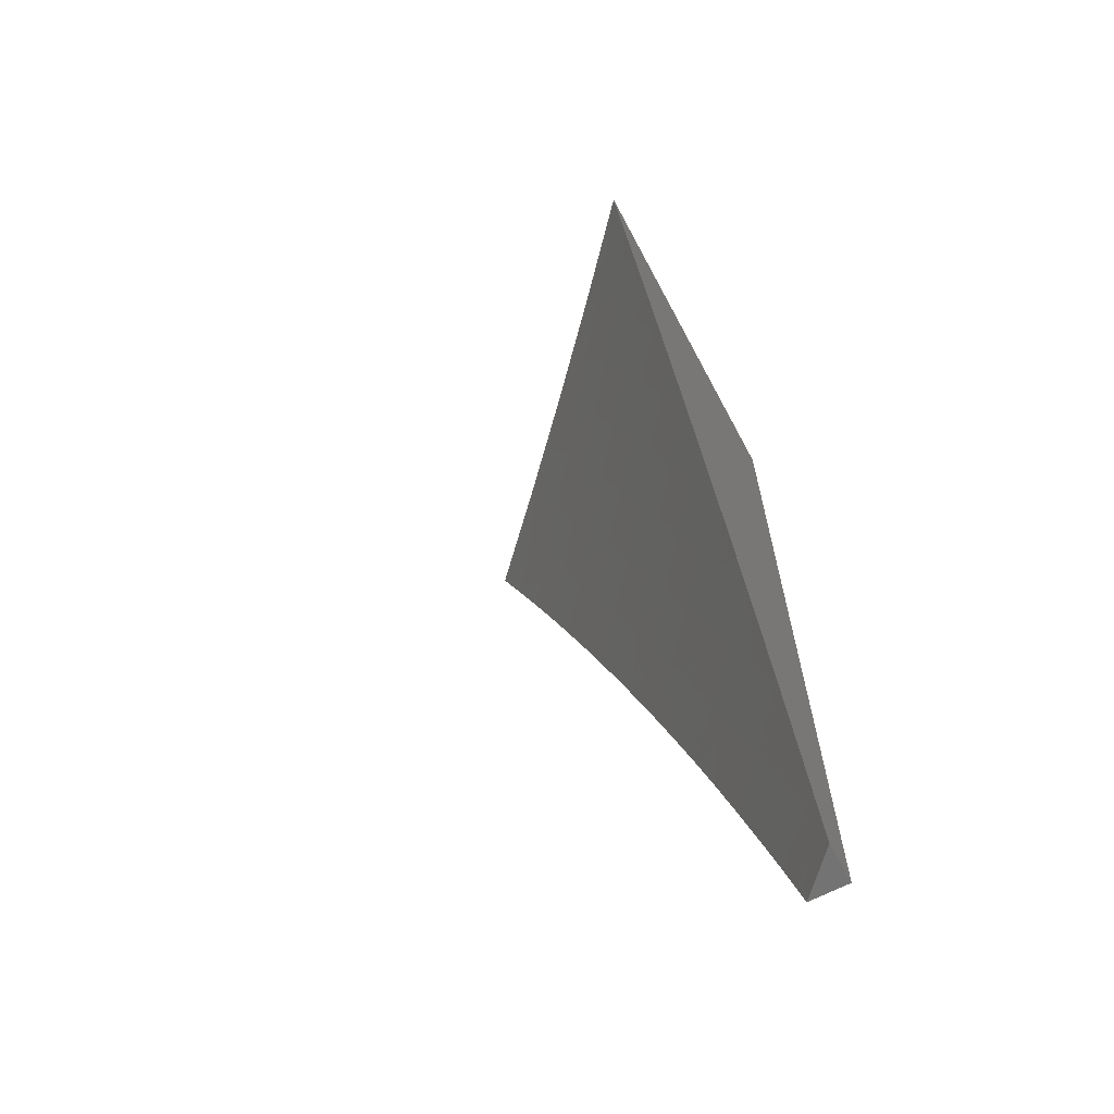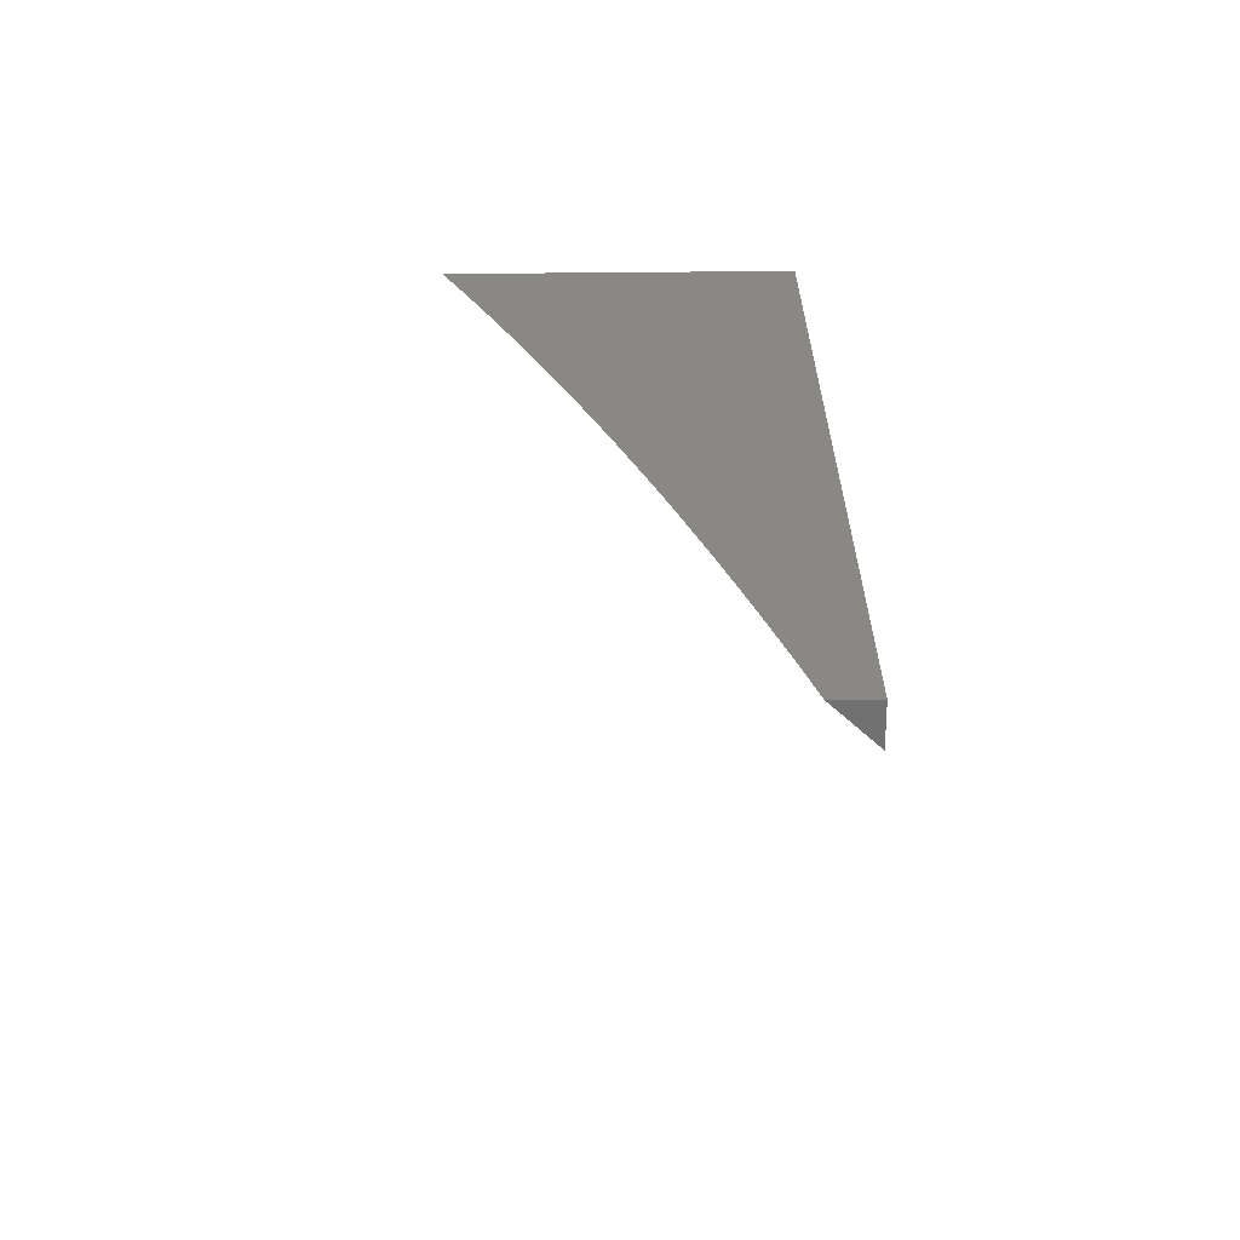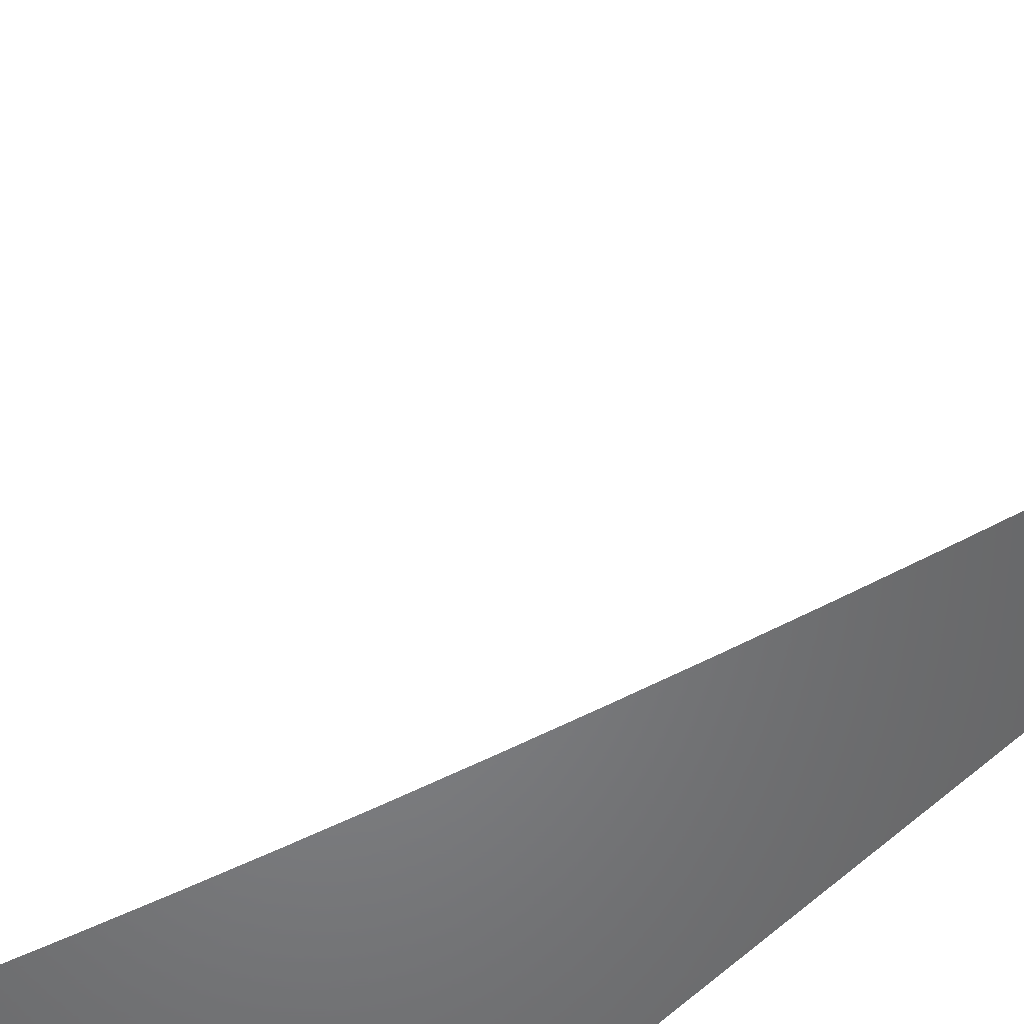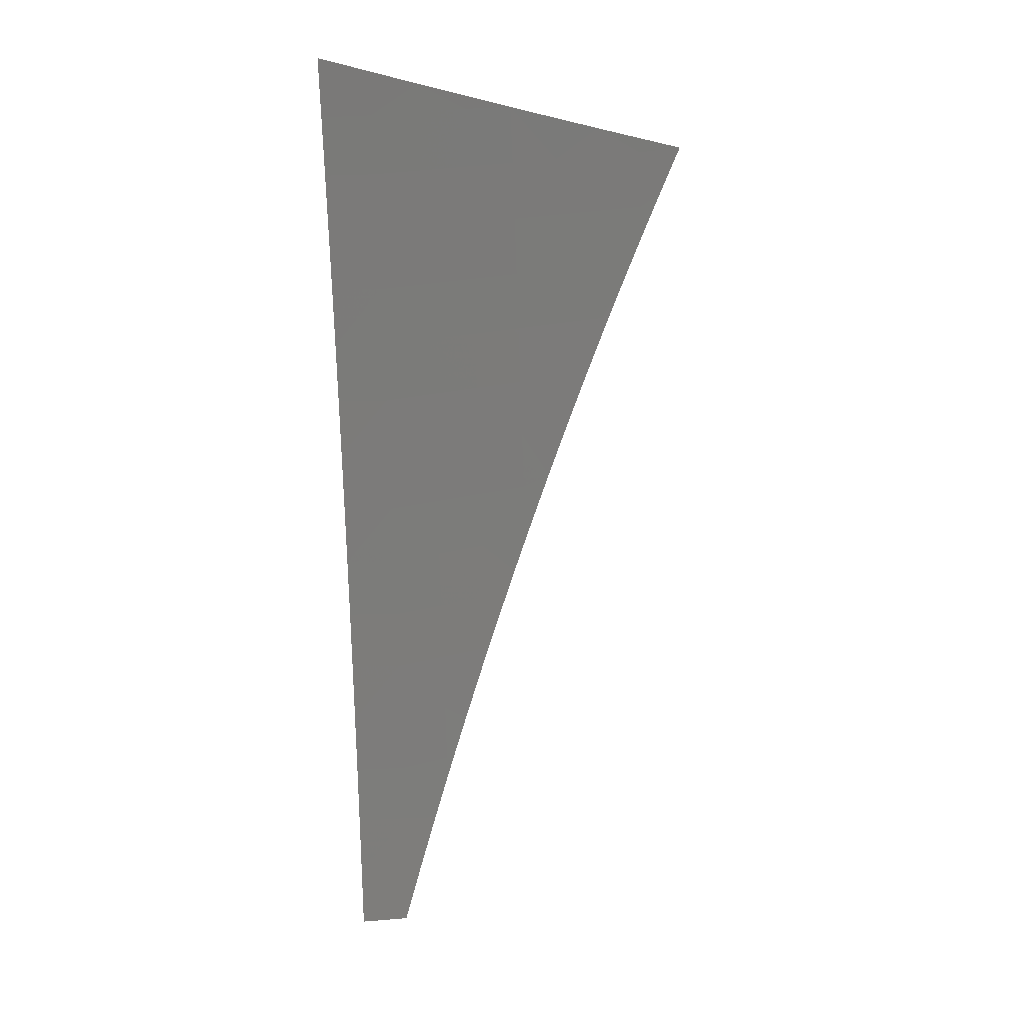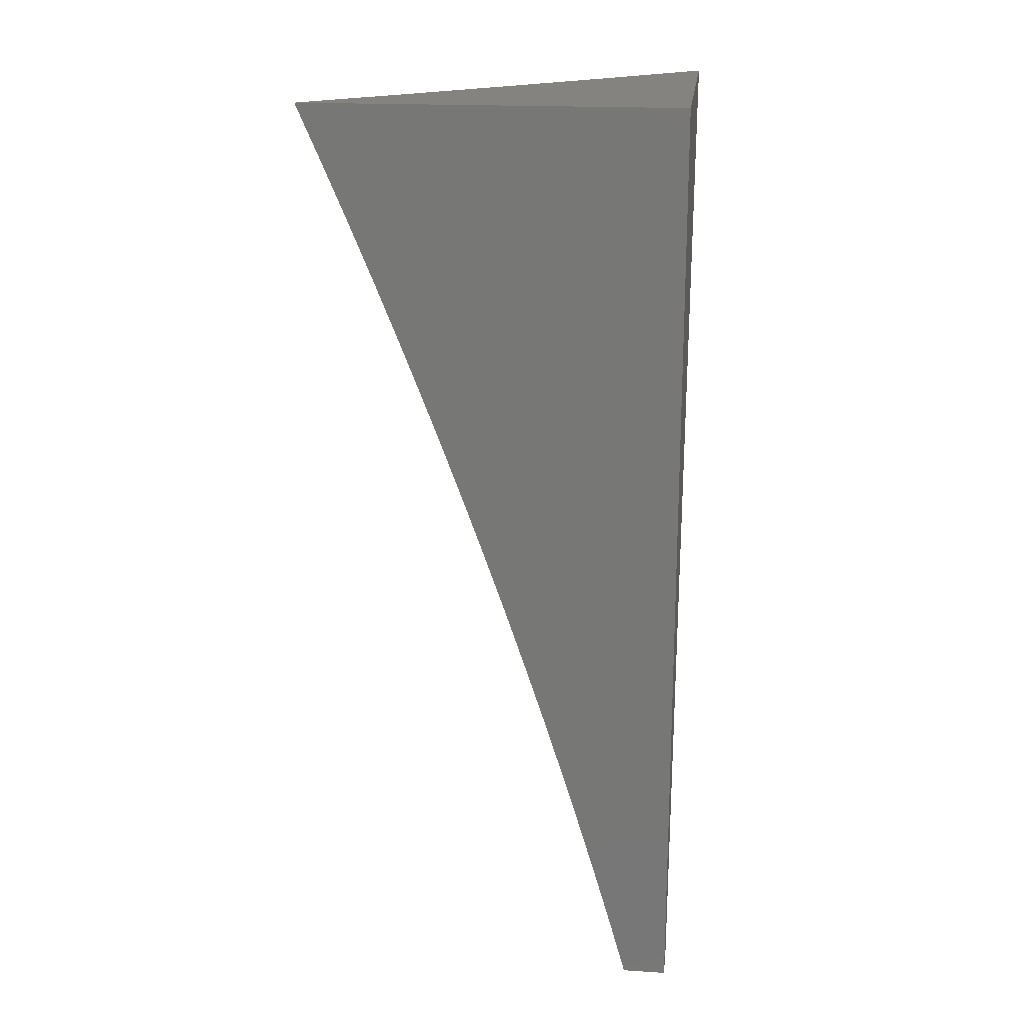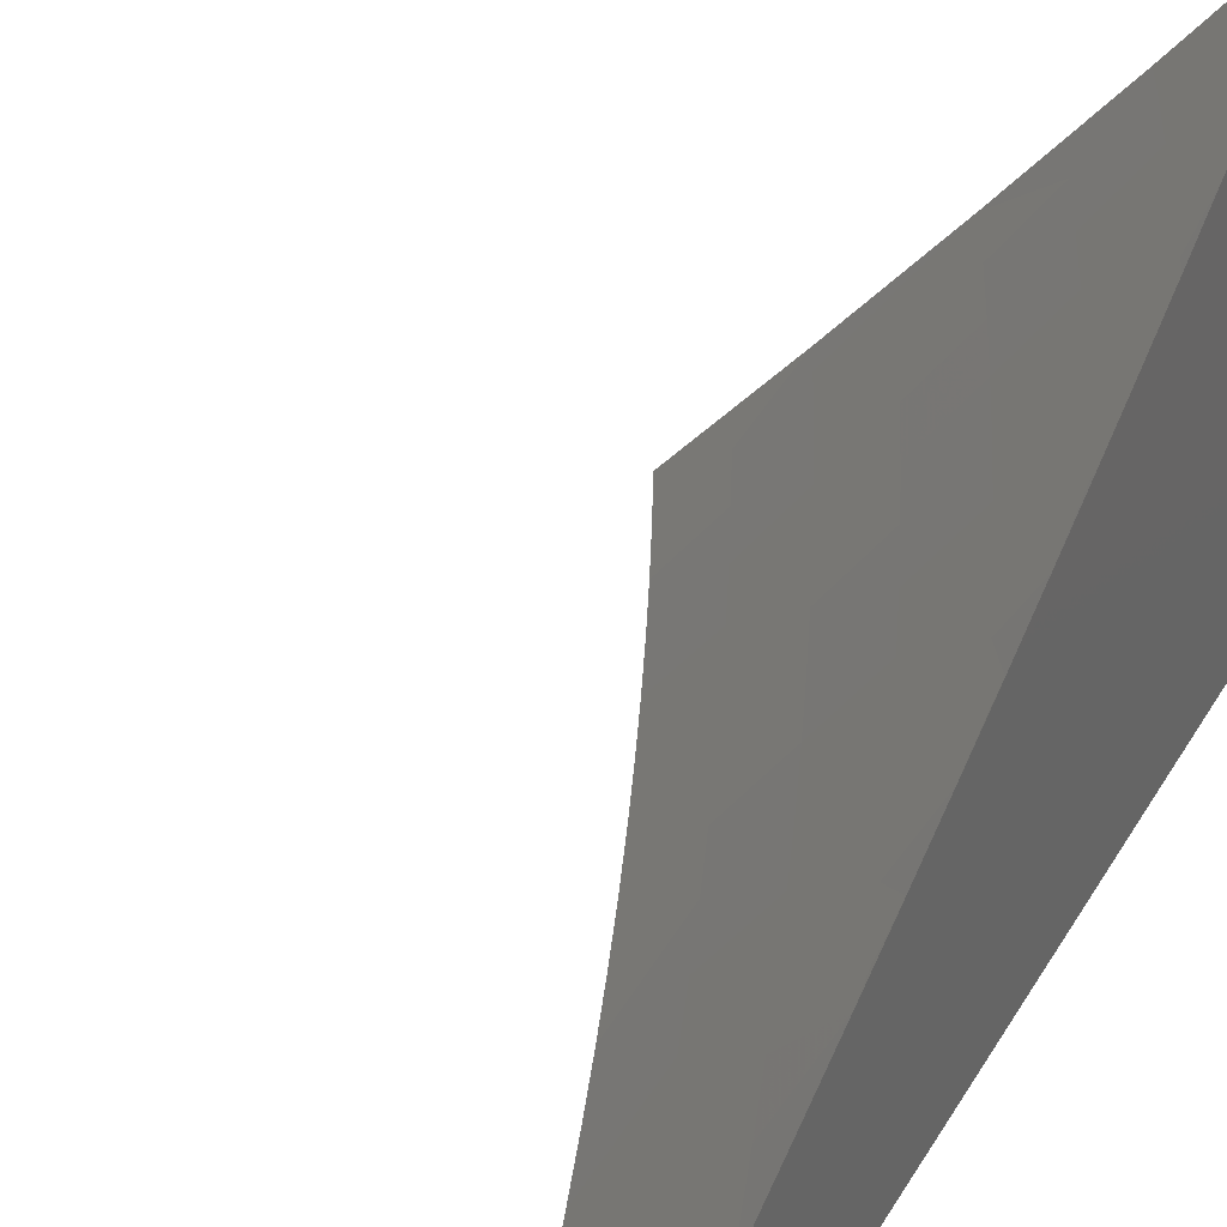
<metadata>
{"format":"stl","ext":"stl","renderer":"f3d","projection":"perspective","resolution":1024,"background":"white","views":[{"elev":-65.1,"azim":28.2,"up":"+Y"},{"elev":-62.6,"azim":90.5,"up":"+Y"},{"elev":-51.9,"azim":-40.9,"up":"+Z"},{"elev":-6.1,"azim":-84.1,"up":"+Y"},{"elev":19.0,"azim":96.7,"up":"+Y"},{"elev":29.1,"azim":23.3,"up":"+Z"}]}
</metadata>
<code>
# stl→obj: 98 verts, 192 faces
v 7.717 3 -7.901
v 7.62 3 -8
v 7.688 2.953 -7.95
v 7.645 2.939 -8
v 7.669 2.878 -8
v 7.713 2.89 -7.95
v 7.693 2.816 -8
v 7.737 2.827 -7.95
v 7.717 2.754 -8
v 7.761 2.764 -7.95
v 7.739 2.692 -8
v 7.784 2.701 -7.95
v 7.762 2.63 -8
v 7.807 2.637 -7.95
v 7.783 2.568 -8
v 7.829 2.574 -7.95
v 7.805 2.506 -8
v 7.851 2.51 -7.95
v 7.825 2.443 -8
v 7.872 2.446 -7.95
v 7.846 2.38 -8
v 7.892 2.383 -7.95
v 7.865 2.317 -8
v 7.912 2.319 -7.95
v 7.884 2.254 -8
v 7.931 2.255 -7.95
v 7.903 2.191 -8
v 7.95 2.192 -7.95
v 7.921 2.127 -8
v 7.968 2.128 -7.95
v 7.939 2.064 -8
v 7.985 2.064 -7.95
v 7.956 2 -8
v 8 2 -7.953
v 8 2.064 -7.935
v 8 2.128 -7.916
v 8 2.191 -7.897
v 7.993 2.204 -7.9
v 7.974 2.268 -7.9
v 7.955 2.332 -7.9
v 7.935 2.396 -7.9
v 7.915 2.46 -7.9
v 7.893 2.524 -7.9
v 7.872 2.588 -7.9
v 7.85 2.651 -7.9
v 7.827 2.715 -7.9
v 7.803 2.779 -7.9
v 7.779 2.843 -7.9
v 7.755 2.906 -7.9
v 7.729 2.97 -7.9
v 7.771 2.986 -7.85
v 7.813 3 -7.8
v 7.796 2.922 -7.85
v 7.838 2.937 -7.8
v 7.863 2.873 -7.8
v 7.904 2.888 -7.749
v 7.928 2.823 -7.749
v 7.969 2.838 -7.698
v 7.993 2.773 -7.698
v 8 2.817 -7.673
v 8 2.755 -7.698
v 7.952 2.759 -7.749
v 7.975 2.694 -7.749
v 7.911 2.744 -7.8
v 7.934 2.68 -7.8
v 7.869 2.73 -7.85
v 7.892 2.666 -7.85
v 8 2.255 -7.877
v 8 2.318 -7.857
v 7.998 2.344 -7.85
v 8 2.381 -7.836
v 7.978 2.409 -7.85
v 8 2.444 -7.814
v 7.957 2.473 -7.85
v 7.999 2.486 -7.8
v 7.936 2.537 -7.85
v 7.978 2.551 -7.8
v 7.914 2.601 -7.85
v 7.956 2.615 -7.8
v 8 2.506 -7.792
v 8 2.569 -7.769
v 7.998 2.629 -7.749
v 8 2.631 -7.746
v 8 2.693 -7.722
v 8 2.878 -7.648
v 7.945 2.903 -7.698
v 7.879 2.953 -7.749
v 7.986 2.918 -7.647
v 8 2.939 -7.622
v 7.96 2.983 -7.647
v 8 3 -7.596
v 7.907 3 -7.698
v 7.92 2.968 -7.698
v 7.821 2.858 -7.85
v 7.845 2.794 -7.85
v 7.887 2.809 -7.8
v 8 2 -8
v 8 3 -8
f 1 2 3
f 3 2 4
f 3 4 5
f 3 5 6
f 6 5 7
f 6 7 8
f 8 7 9
f 8 9 10
f 10 9 11
f 10 11 12
f 12 11 13
f 12 13 14
f 14 13 15
f 14 15 16
f 16 15 17
f 16 17 18
f 18 17 19
f 18 19 20
f 20 19 21
f 20 21 22
f 22 21 23
f 22 23 24
f 24 23 25
f 24 25 26
f 26 25 27
f 26 27 28
f 28 27 29
f 28 29 30
f 30 29 31
f 30 31 32
f 32 31 33
f 32 33 34
f 34 35 32
f 32 35 36
f 32 36 30
f 30 36 28
f 36 37 28
f 28 37 38
f 28 38 26
f 26 38 39
f 26 39 24
f 24 39 40
f 24 40 22
f 22 40 41
f 22 41 20
f 20 41 42
f 20 42 18
f 18 42 43
f 18 43 16
f 16 43 44
f 16 44 14
f 14 44 45
f 14 45 12
f 12 45 46
f 12 46 10
f 10 46 47
f 10 47 8
f 8 47 48
f 8 48 6
f 6 48 49
f 6 49 3
f 3 49 50
f 3 50 1
f 1 50 51
f 1 51 52
f 52 51 53
f 52 53 54
f 54 53 55
f 54 55 56
f 56 55 57
f 56 57 58
f 58 57 59
f 58 59 60
f 60 59 61
f 61 59 62
f 61 62 63
f 63 62 64
f 63 64 65
f 65 64 66
f 65 66 67
f 67 66 46
f 67 46 45
f 37 68 38
f 38 68 39
f 68 69 39
f 39 69 40
f 40 69 70
f 70 69 71
f 70 71 72
f 72 71 73
f 72 73 74
f 74 73 75
f 74 75 76
f 76 75 77
f 76 77 78
f 78 77 79
f 78 79 67
f 67 79 65
f 73 80 75
f 75 80 77
f 80 81 77
f 77 81 79
f 79 81 82
f 82 81 83
f 82 83 63
f 63 83 84
f 63 84 61
f 60 85 58
f 58 85 86
f 58 86 56
f 56 86 87
f 56 87 54
f 54 87 52
f 86 85 88
f 88 85 89
f 88 89 90
f 90 89 91
f 90 91 92
f 52 87 92
f 92 87 93
f 92 93 90
f 90 93 88
f 53 51 50
f 53 50 49
f 53 49 94
f 94 49 48
f 94 48 95
f 95 48 47
f 95 47 66
f 66 47 46
f 88 93 86
f 86 93 87
f 53 94 55
f 55 94 96
f 55 96 57
f 57 96 62
f 57 62 59
f 96 94 95
f 66 64 95
f 95 64 96
f 64 62 96
f 78 67 45
f 78 45 44
f 82 63 65
f 82 65 79
f 76 78 44
f 76 44 43
f 74 76 43
f 74 43 42
f 72 74 42
f 72 42 41
f 70 72 41
f 70 41 40
f 34 33 97
f 33 31 97
f 97 31 29
f 97 29 27
f 97 27 98
f 98 27 25
f 98 25 23
f 23 21 98
f 98 21 19
f 98 19 17
f 17 15 98
f 98 15 13
f 98 13 11
f 11 9 98
f 98 9 7
f 98 7 5
f 5 4 98
f 98 4 2
f 2 1 98
f 98 1 52
f 98 52 92
f 92 91 98
f 91 89 98
f 98 89 85
f 98 85 60
f 60 61 98
f 98 61 84
f 98 84 83
f 83 81 98
f 98 81 80
f 98 80 73
f 73 71 98
f 98 71 69
f 98 69 68
f 68 37 98
f 98 37 97
f 97 37 36
f 97 36 35
f 35 34 97

</code>
